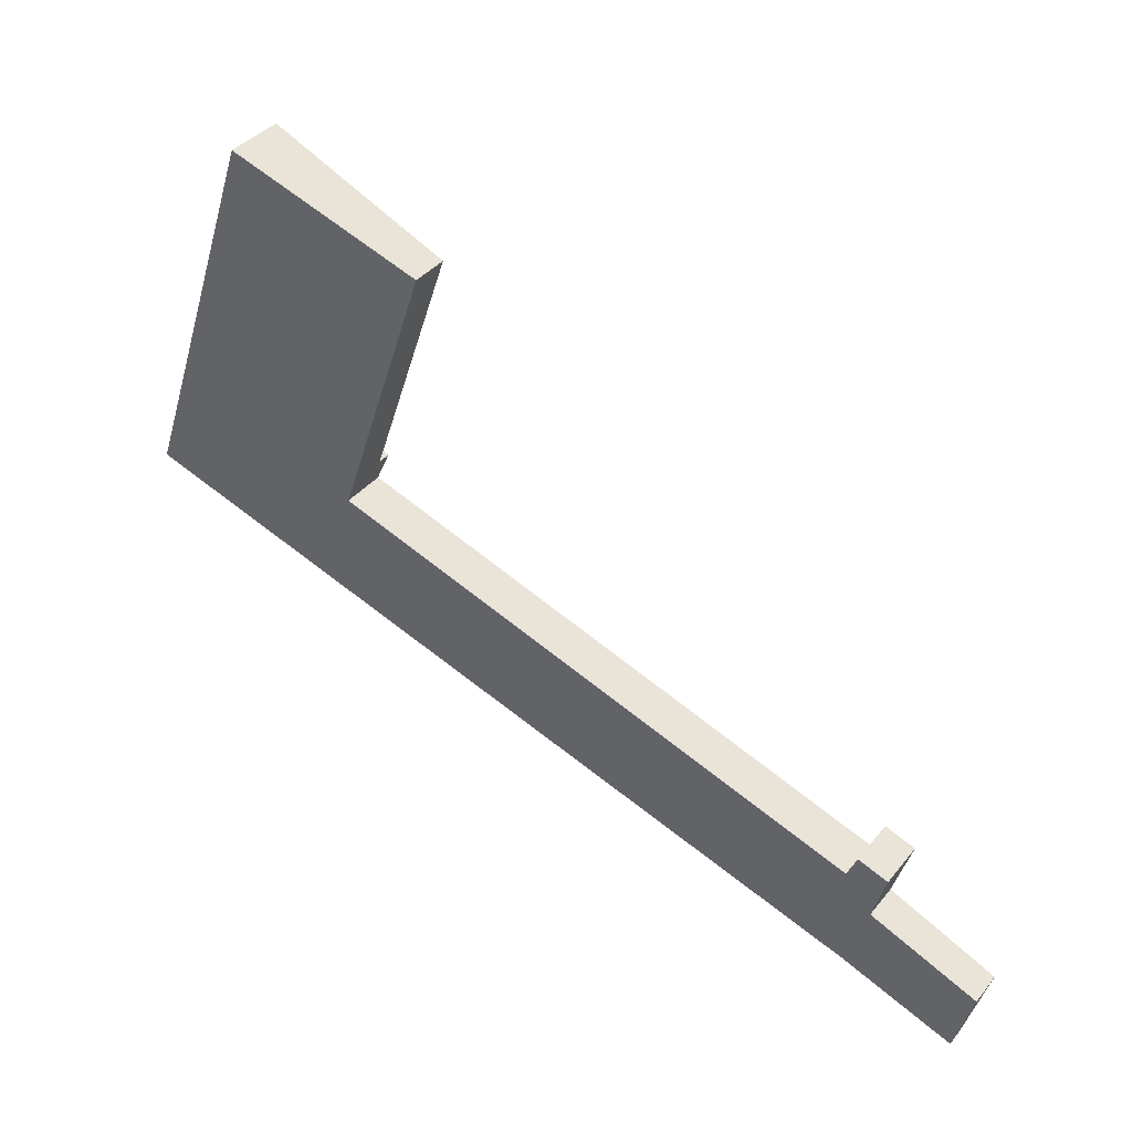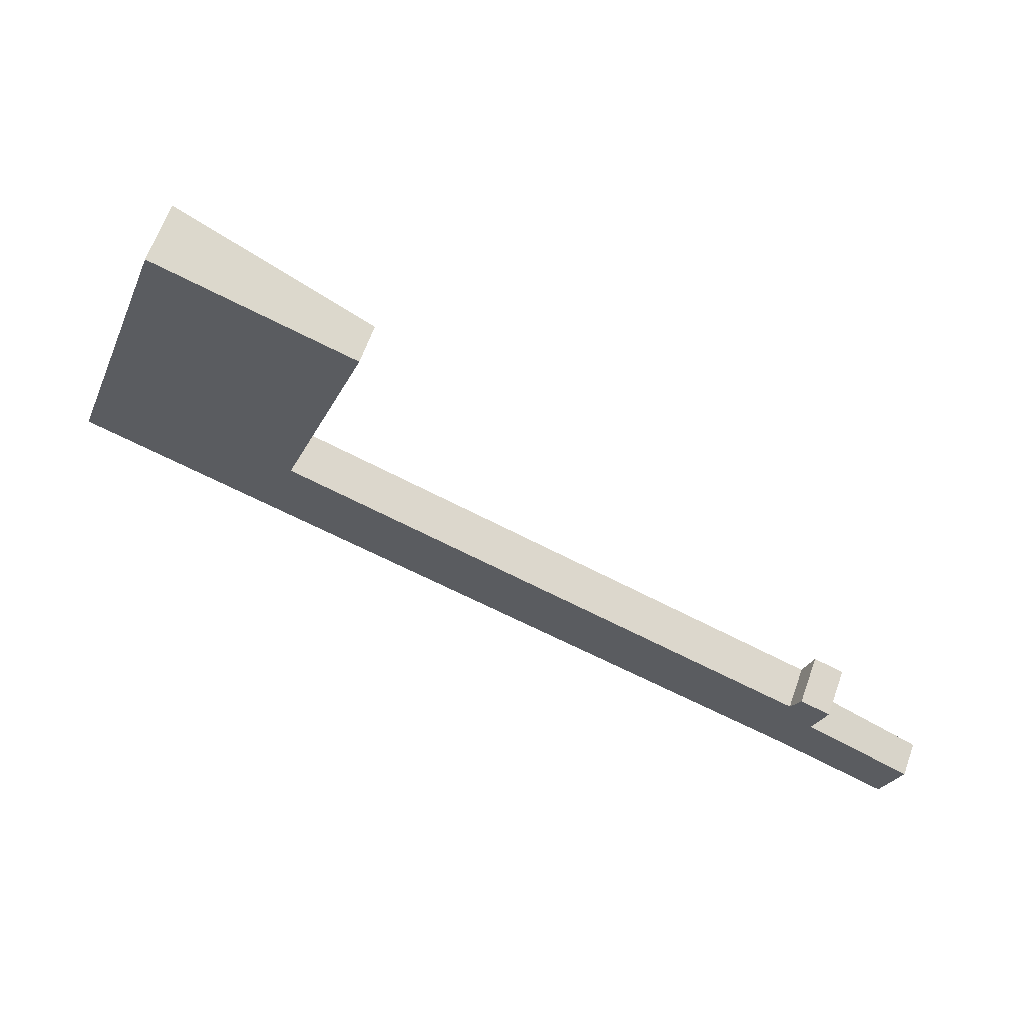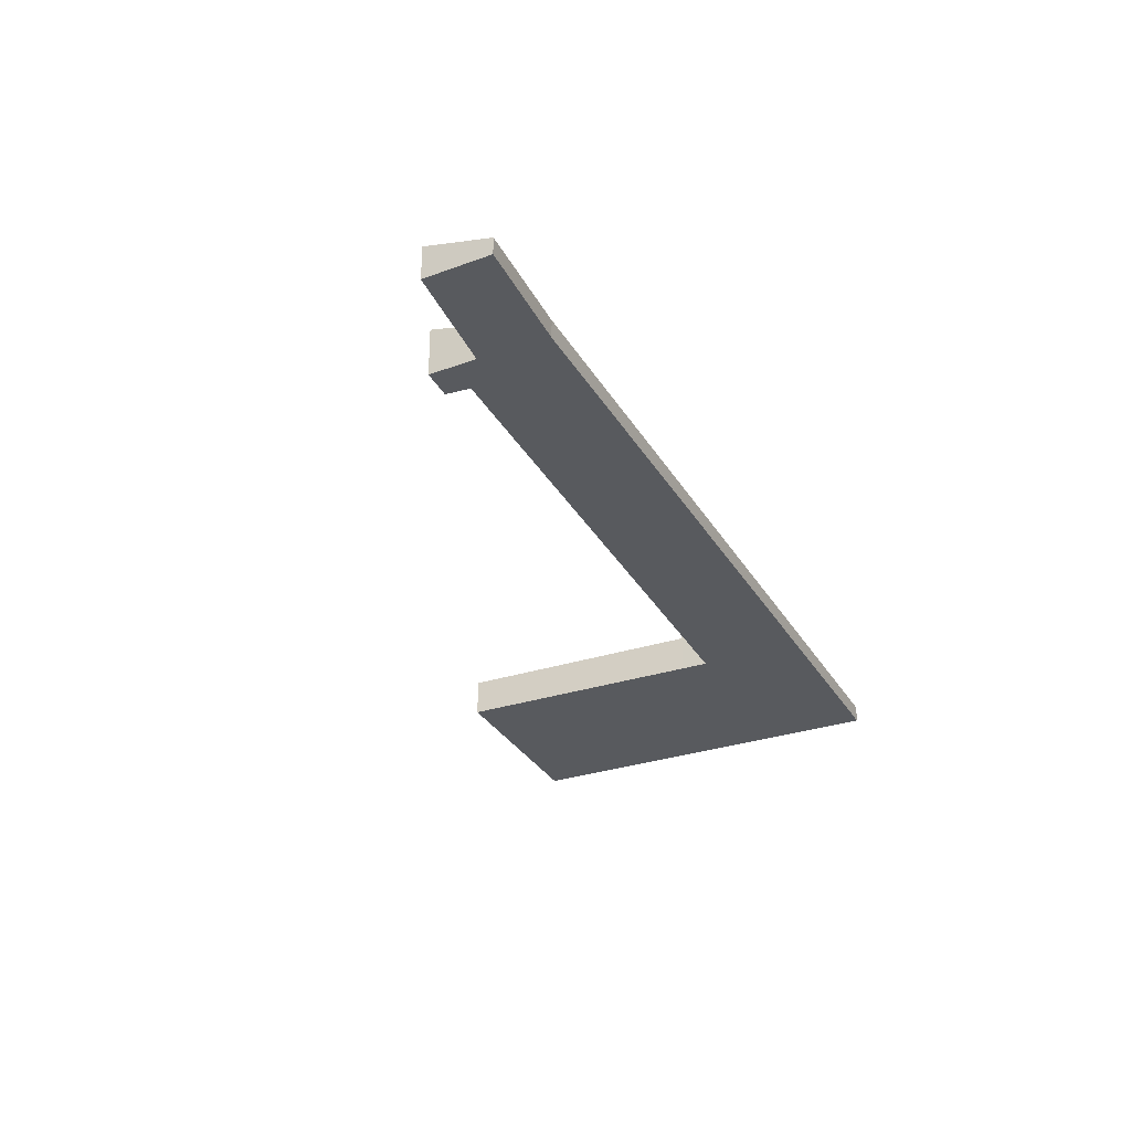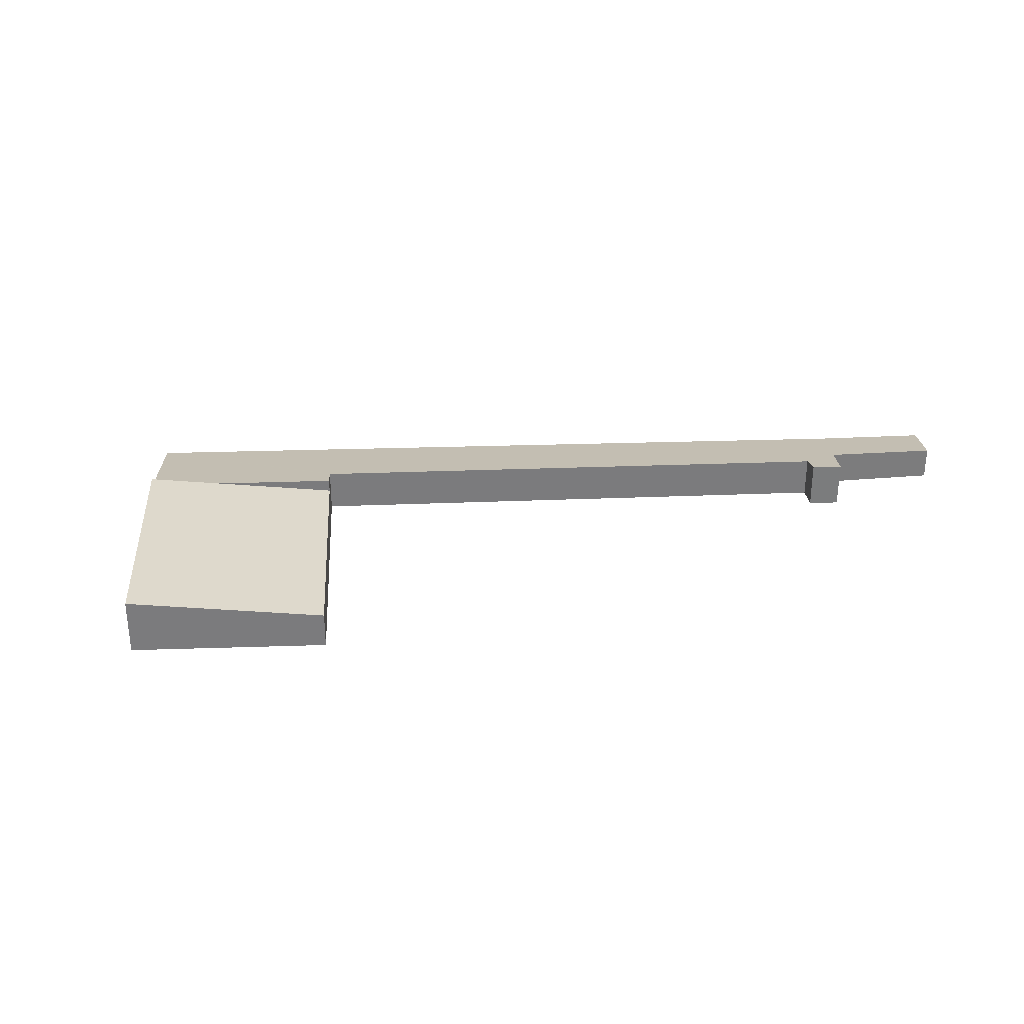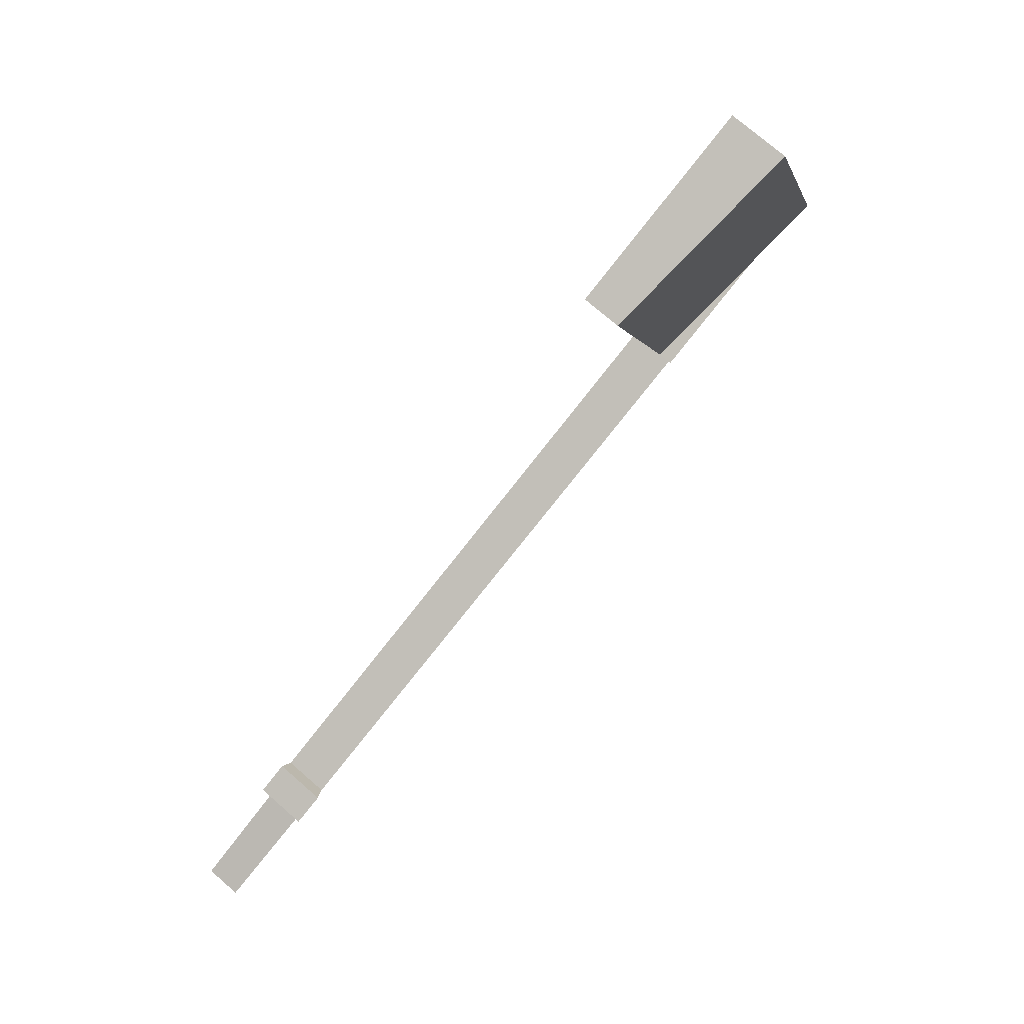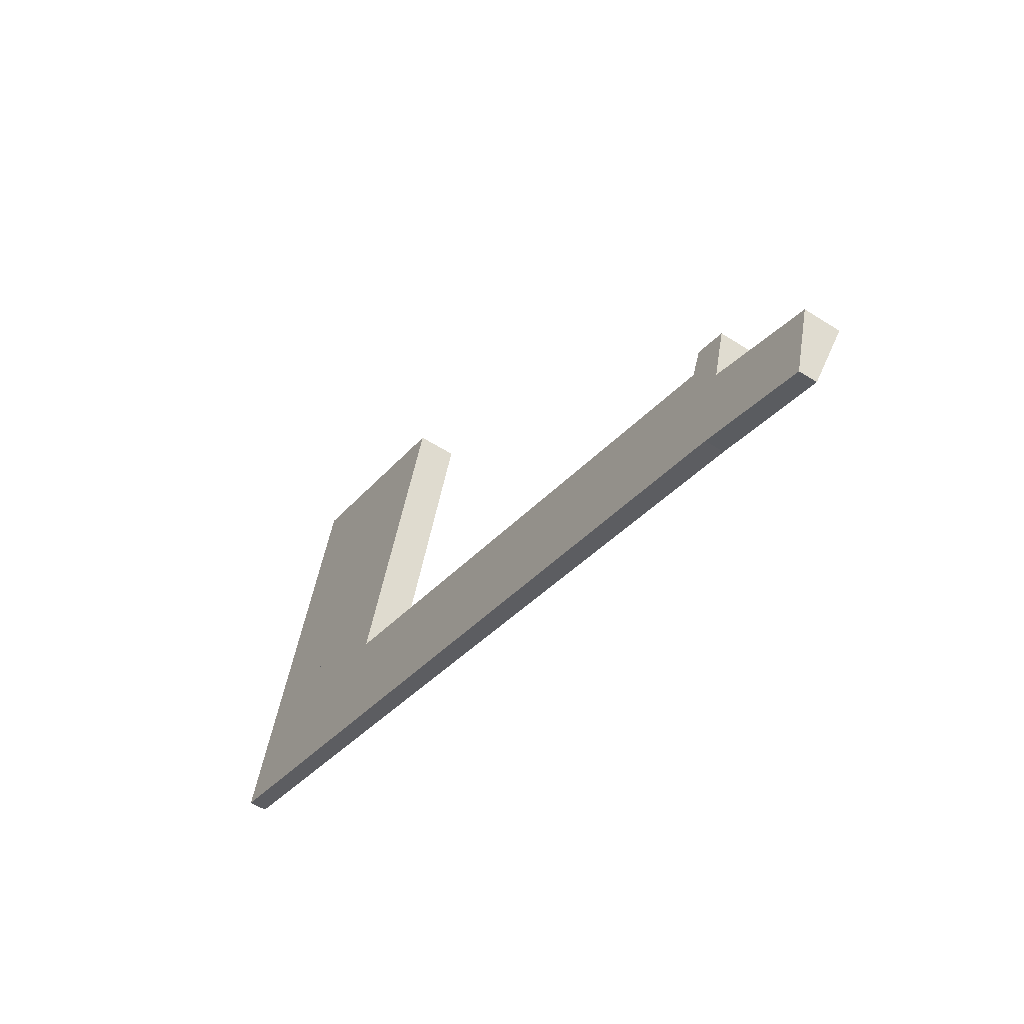
<metadata>
{"format":"obj","ext":"obj","renderer":"f3d","projection":"perspective","resolution":1024,"background":"white","views":[{"elev":37.8,"azim":34.2,"up":"+Z"},{"elev":63.7,"azim":19.6,"up":"+Z"},{"elev":-31.1,"azim":133.5,"up":"+Y"},{"elev":31.7,"azim":15.4,"up":"+Y"},{"elev":73.9,"azim":131.1,"up":"+Z"},{"elev":-53.8,"azim":55.7,"up":"+Z"}]}
</metadata>
<code>
v  6.771 1.093 1.816
v  3.535 1.703 10.56
v  9.128 1.089 8.735
v  2.366 1.703 7.066
v  3.303 1.474 2.953
v  1.218 1.703 3.636
v  1.218 -2.226e-16 3.636
v  2.366 -4.327e-16 7.066
v  3.535 -6.464e-16 10.56
v  9.128 -5.349e-16 8.735
v  6.771 -1.112e-16 1.816
v  3.303 -1.808e-16 2.953
v  23.09 1.421 -3.752
v  21.94 1.244 -4.111
v  22.22 1.426 -3.446
v  22.72 1.065 -5.107
v  0 0.501 3.068e-17
v  1.218 1.474 3.636
v  6.771 1.474 1.816
v  6.522 1.278 1.084
v  6.617 1.278 1.052
v  5.657 0.51 -1.815
v  22.06 0.538 -7.074
v  25.82 1.001 -6.389
v  25.3 0.501 -8.29
v  6.522 -6.638e-17 1.084
v  6.617 -6.442e-17 1.052
v  21.94 2.517e-16 -4.111
v  22.22 2.11e-16 -3.446
v  23.09 2.297e-16 -3.752
v  22.72 3.127e-16 -5.107
v  25.82 3.912e-16 -6.389
v  25.3 5.076e-16 -8.29
v  22.06 4.332e-16 -7.074
v  5.657 1.111e-16 -1.815
v  0 0 0
g defaultobject
f 1 2 3
f 2 1 4
f 4 1 5
f 4 5 6
f 7 4 6
f 4 7 8
f 4 8 2
f 2 8 9
f 9 3 2
f 3 9 10
f 3 11 1
f 11 3 10
f 5 7 6
f 7 5 12
f 12 5 1
f 12 1 11
f 8 10 9
f 10 8 11
f 11 8 12
f 12 8 7
f 13 14 15
f 14 13 16
f 5 17 18
f 17 5 19
f 17 19 20
f 17 20 21
f 17 21 14
f 17 14 22
f 22 14 23
f 23 14 16
f 23 16 24
f 23 24 25
f 26 21 20
f 21 26 14
f 14 26 27
f 14 27 28
f 29 13 15
f 13 29 30
f 31 24 16
f 24 31 32
f 7 5 18
f 5 7 12
f 5 12 19
f 19 12 11
f 11 20 19
f 20 11 26
f 30 16 13
f 16 30 31
f 32 25 24
f 25 32 33
f 14 29 15
f 29 14 28
f 25 34 23
f 34 25 33
f 34 22 23
f 22 34 35
f 22 35 17
f 17 35 36
f 17 7 18
f 7 17 36
f 32 34 33
f 34 32 31
f 34 31 35
f 35 31 28
f 28 31 30
f 28 30 29
f 35 28 27
f 35 27 36
f 36 27 26
f 36 26 11
f 36 11 12
f 36 12 7

</code>
